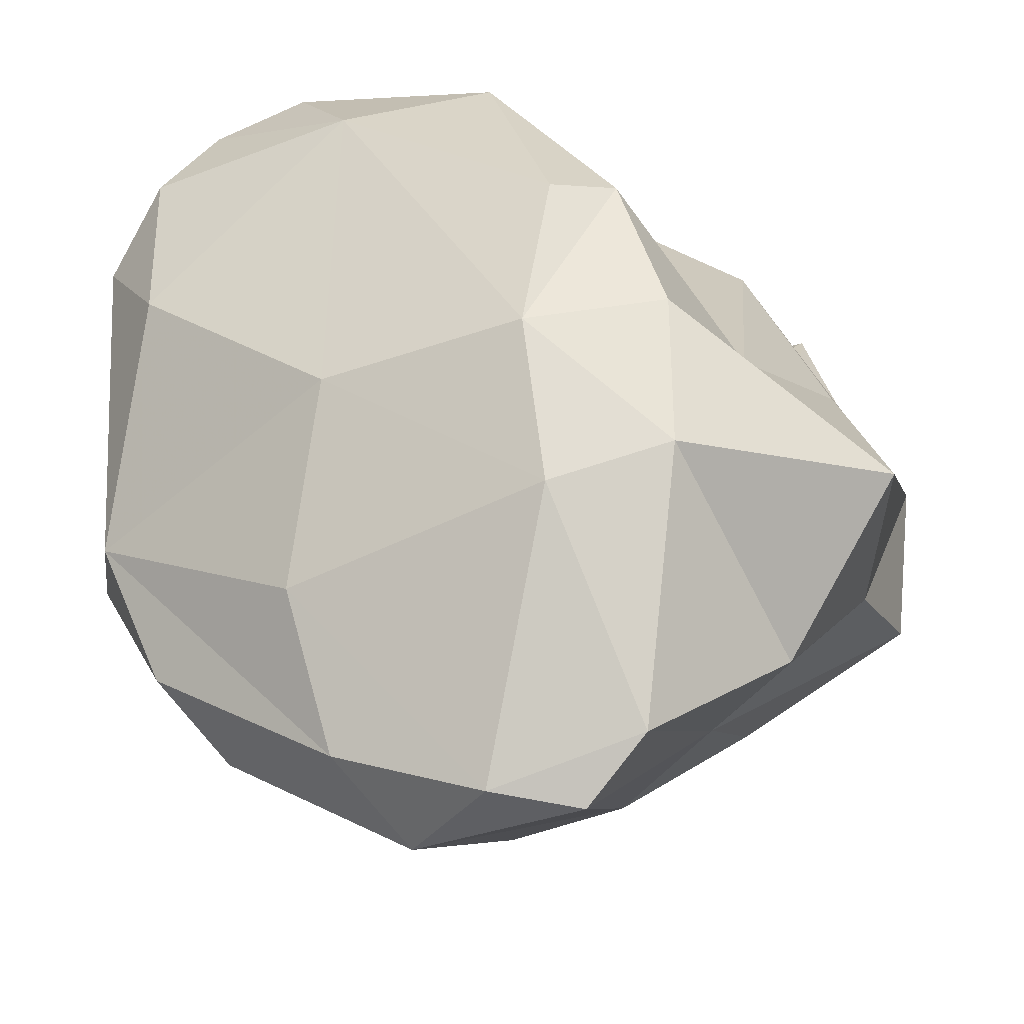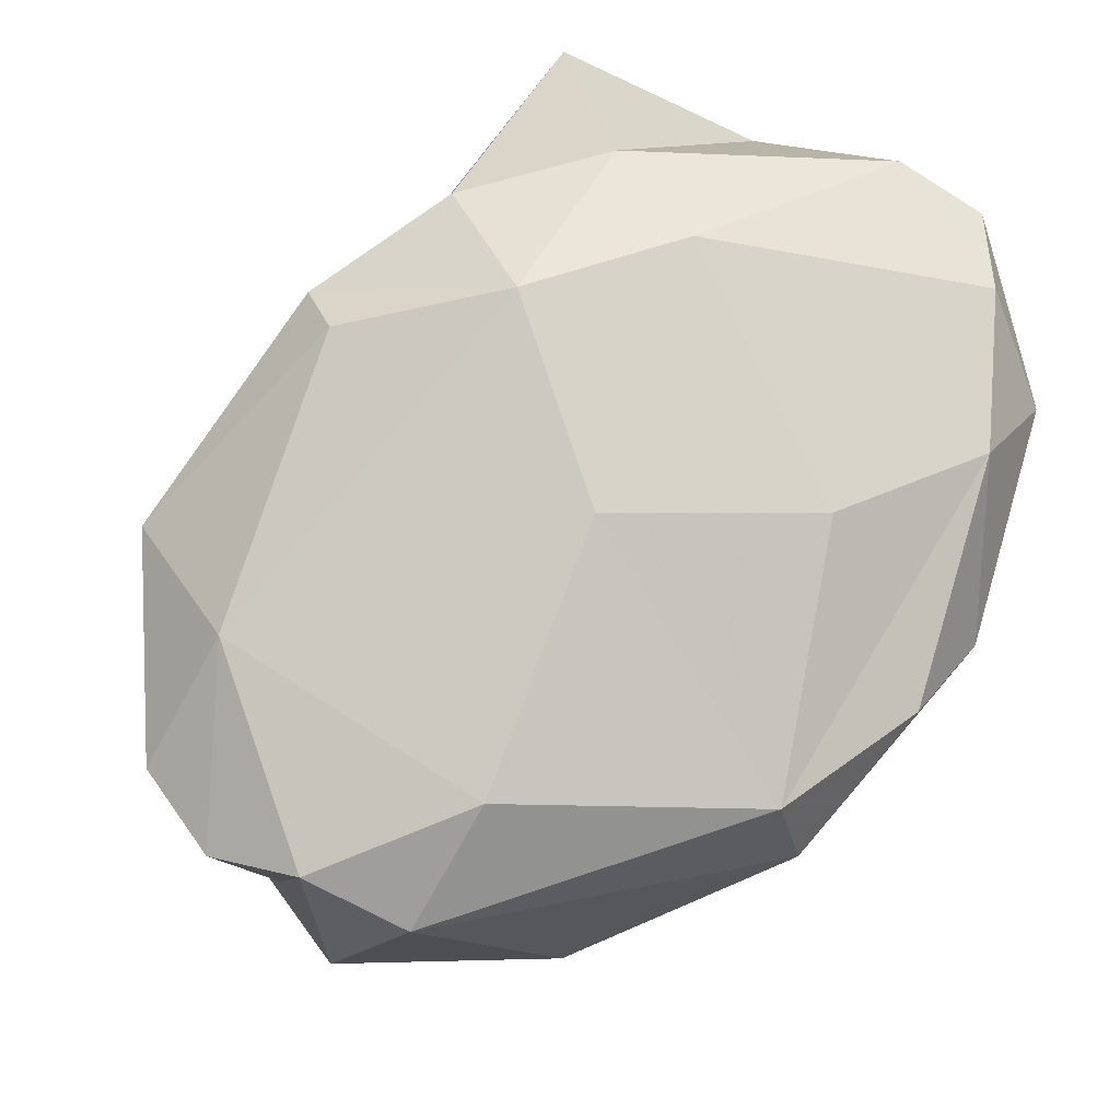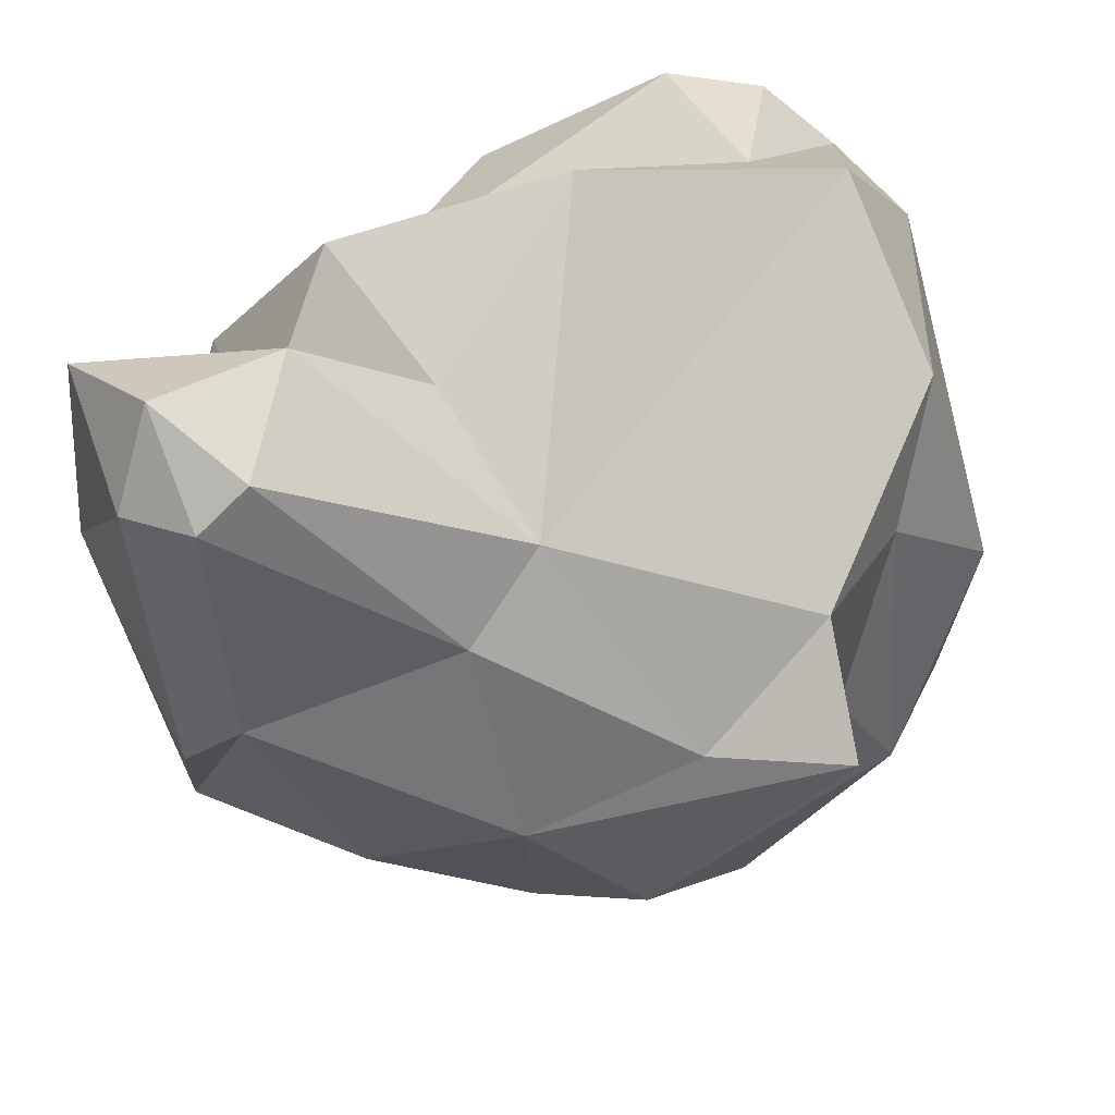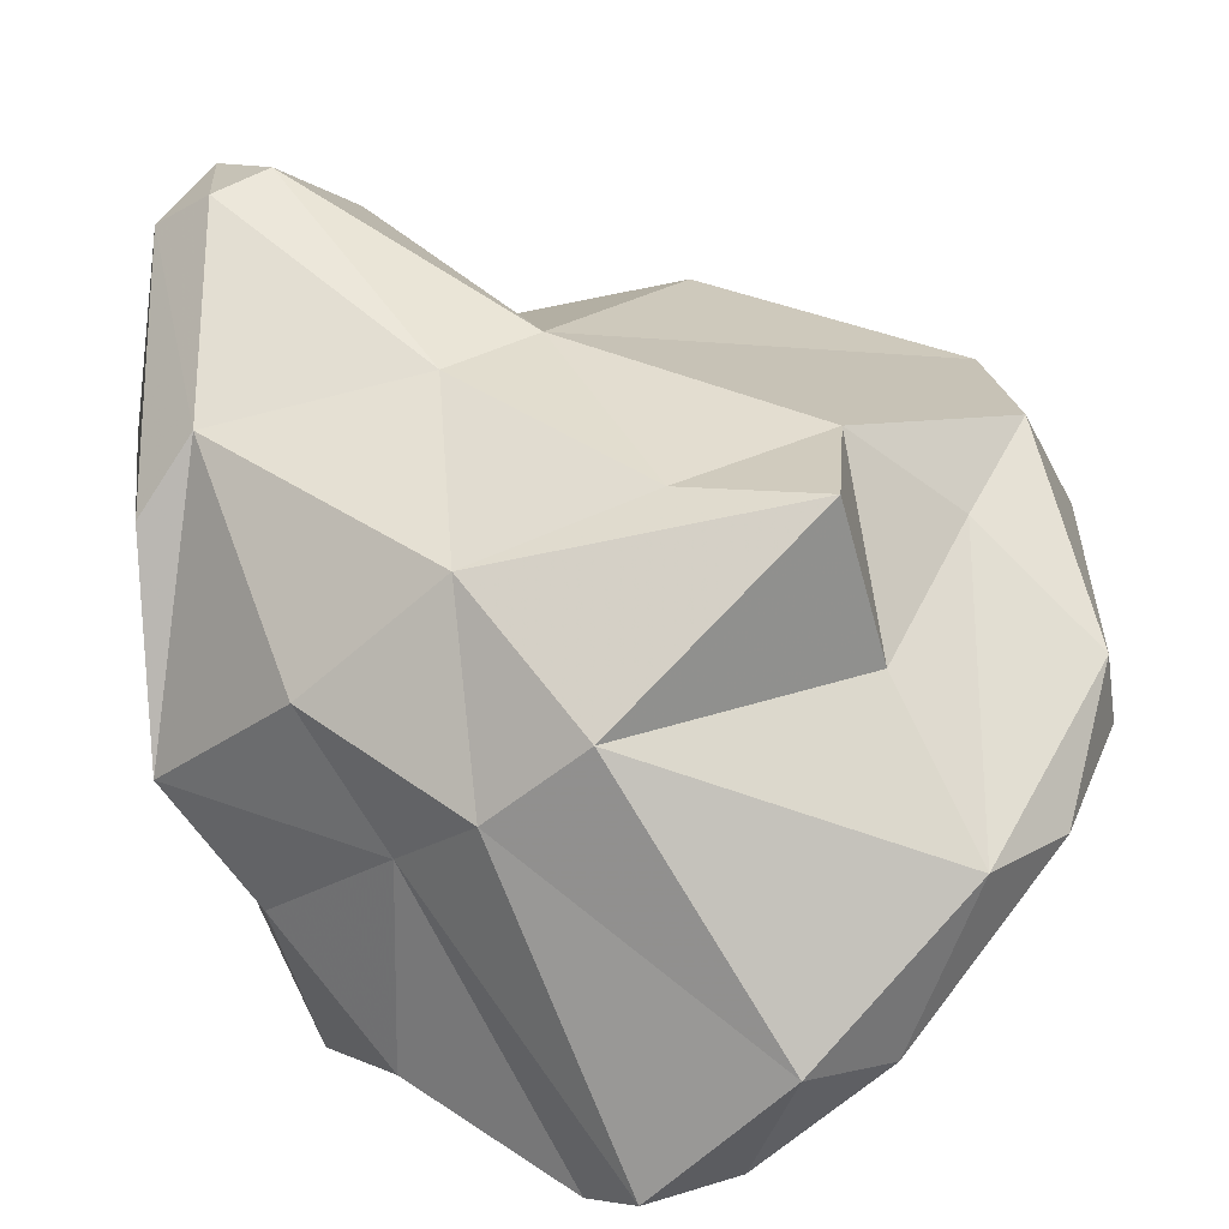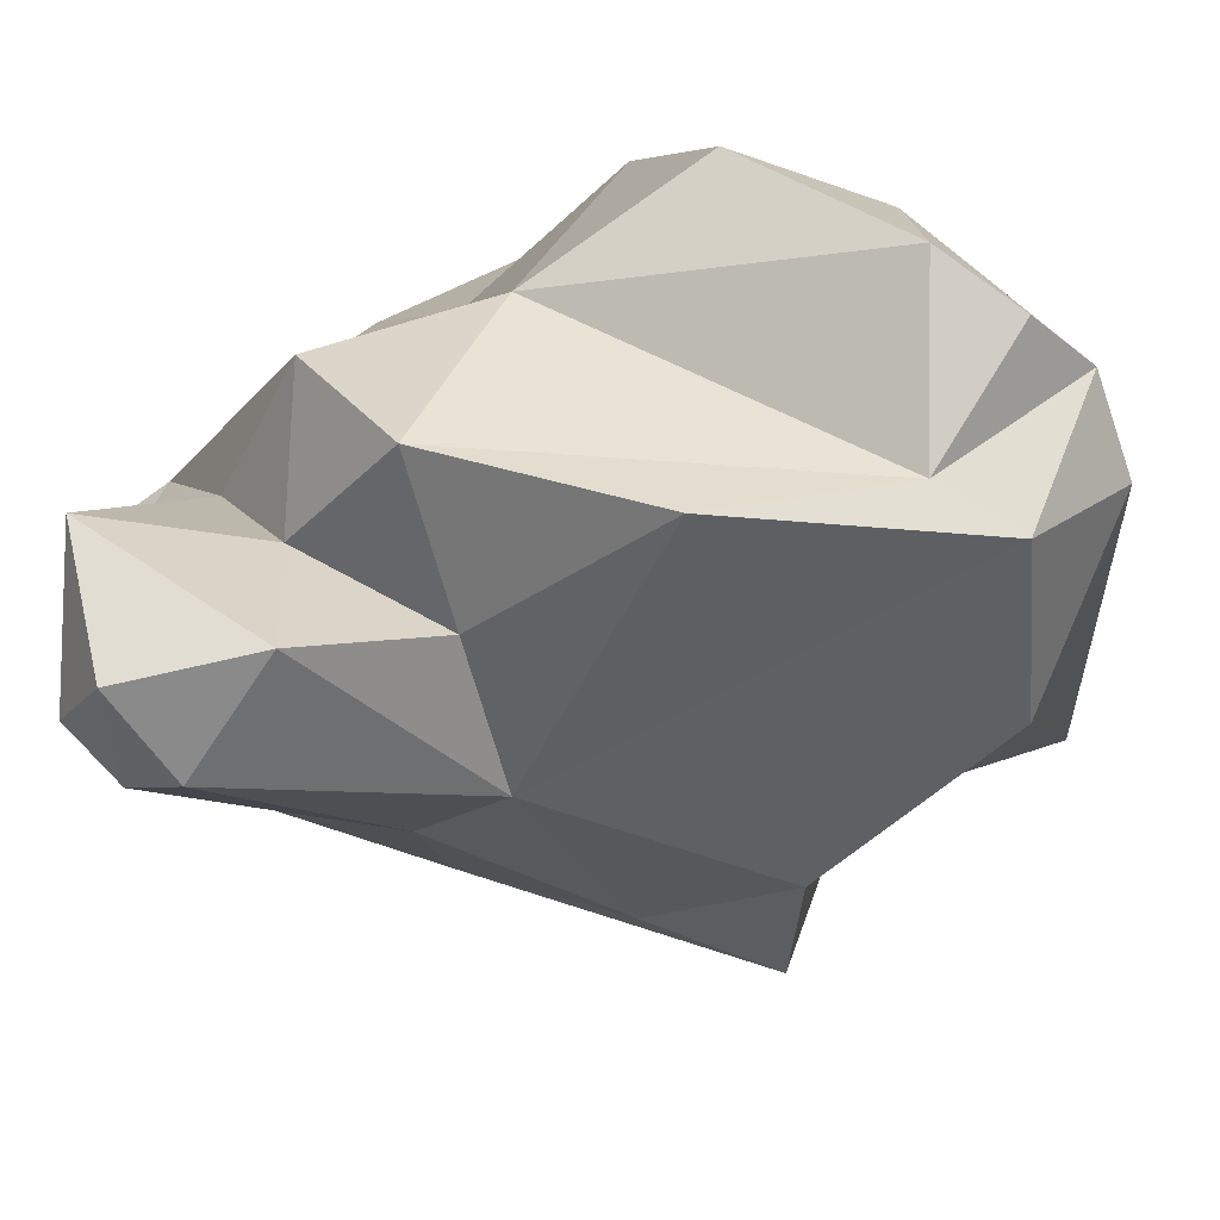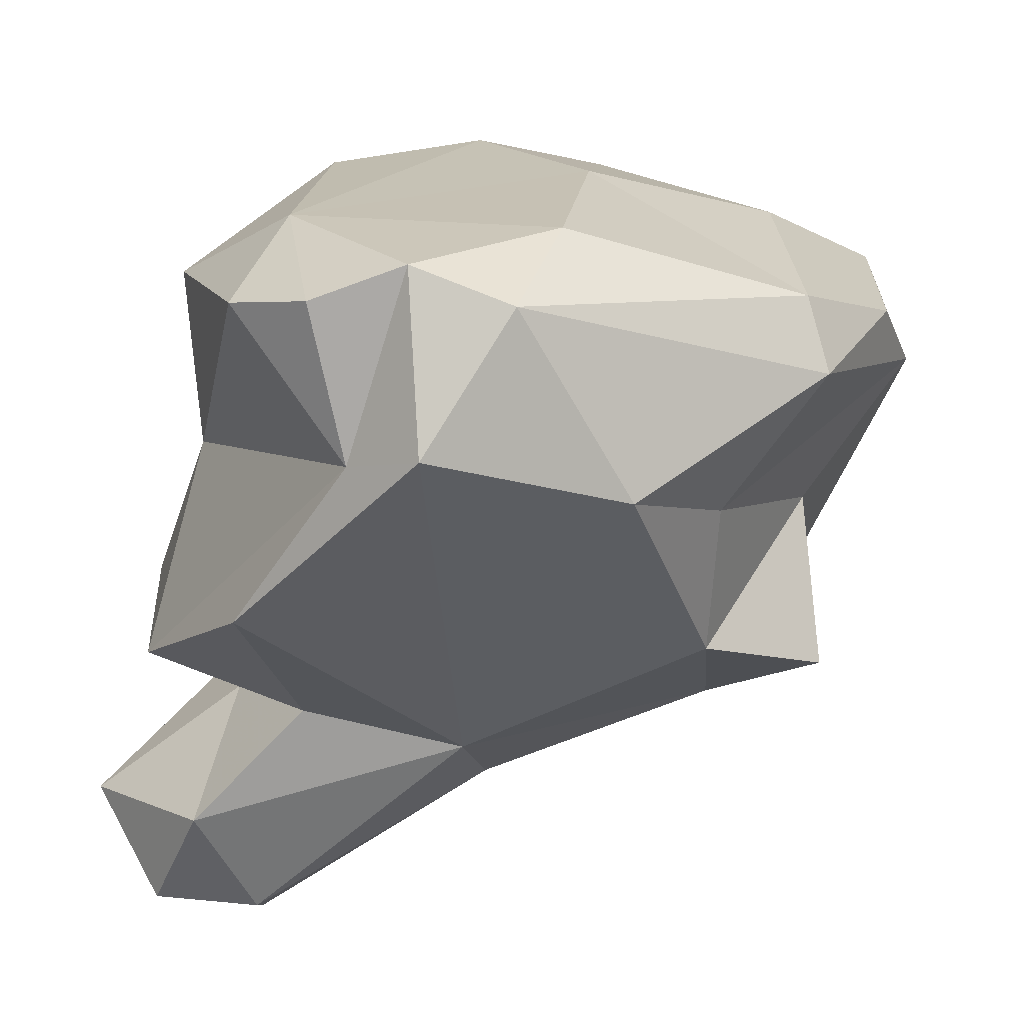
<metadata>
{"format":"obj","ext":"obj","renderer":"f3d","projection":"perspective","resolution":1024,"background":"white","views":[{"elev":-20.7,"azim":179.4,"up":"+Z"},{"elev":54.6,"azim":77.3,"up":"+Y"},{"elev":-79.9,"azim":15.2,"up":"+Y"},{"elev":-63.6,"azim":14.1,"up":"+Z"},{"elev":52.8,"azim":18.8,"up":"+Z"},{"elev":-10.1,"azim":61.3,"up":"+Y"}]}
</metadata>
<code>
v 182.4 277.5 66.45
v 182 277.5 70.13
v 183.3 272.6 68.29
v 182.8 274 72.35
v 182.5 272.8 73.65
v 183.7 280.9 66.18
v 184.2 268.4 74.28
v 184.4 275.3 73.03
v 183.7 270.9 77.34
v 185.9 276.5 76.64
v 185.7 267.8 73.55
v 185.5 268 76.39
v 184.9 271.1 68.82
v 185.9 283.9 63.68
v 186.1 275.4 64.35
v 184.2 280.1 71.69
v 183.6 285.3 67.62
v 186.8 273.4 74.74
v 187 267.8 74.27
v 190 271.2 69.26
v 189.2 273.8 78.21
v 187.3 278.8 63.53
v 186.7 283.2 71.27
v 188.3 269.8 76.55
v 189.4 277.6 61.92
v 188.7 286.9 71.19
v 190.8 272.4 74.75
v 188.6 287.3 67.61
v 190.6 285.5 59.89
v 189.7 285.7 74.54
v 191.5 287.4 66.63
v 189.3 286.2 61.42
v 189.5 279.2 76.99
v 191.3 286.3 74.31
v 189.9 273.5 64.44
v 192.1 271.6 70.99
v 194.2 273.1 65.24
v 191.9 287.3 70.47
v 194.8 273.9 78.3
v 194.3 283.2 59.55
v 197.4 280.6 79.66
v 197.7 273.6 67.46
v 196.2 283.2 77.69
v 192.7 285.5 60.27
v 192 276.2 61.46
v 197.5 273.5 64.04
v 192.7 282.5 78.85
v 198.6 281.1 62.03
v 198.6 276.9 77.32
v 197.5 277.6 64.49
v 196.5 285.3 69.86
v 200.8 282.3 73.13
v 196.1 284.4 61.33
v 199.6 280.2 78.75
v 201.4 276.1 71.66
v 197.1 284.8 65.04
v 200.3 281.7 63.86
v 199.8 276.5 68.33
v 200.7 276.7 76.59
v 200.9 281 76.98
v 201.9 279.5 66.72
v 201.7 281.3 67.16
v 202.1 280 74.98
g foo
f 19 12 11
f 11 12 7
f 9 12 24
f 24 12 19
f 36 24 19
f 7 9 5
f 12 9 7
f 19 11 20
f 3 7 5
f 13 7 3
f 11 7 13
f 20 11 13
f 9 24 18
f 24 27 18
f 24 36 27
f 5 9 8
f 18 8 9
f 36 19 20
f 8 4 5
f 37 36 20
f 4 2 5
f 13 35 20
f 35 37 20
f 5 2 1
f 3 5 1
f 15 13 1
f 13 3 1
f 35 13 15
f 27 39 21
f 21 10 18
f 36 39 27
f 27 21 18
f 8 18 10
f 10 16 2
f 4 8 2
f 8 10 2
f 42 36 37
f 46 42 37
f 2 6 1
f 46 37 35
f 45 46 35
f 6 22 1
f 1 22 15
f 22 25 15
f 15 25 35
f 45 35 25
f 49 21 39
f 39 59 49
f 36 59 39
f 33 21 49
f 10 21 33
f 55 59 36
f 42 55 36
f 10 23 16
f 10 33 23
f 58 55 42
f 50 58 42
f 42 46 50
f 17 16 23
f 16 17 2
f 6 2 17
f 46 45 50
f 14 6 17
f 14 22 6
f 54 41 49
f 54 49 60
f 59 60 49
f 41 47 33
f 60 59 63
f 49 41 33
f 55 63 59
f 47 30 33
f 61 63 55
f 33 30 23
f 61 55 58
f 23 30 26
f 48 58 50
f 61 58 48
f 26 17 23
f 26 28 17
f 14 17 28
f 32 14 28
f 48 50 45
f 48 45 40
f 40 45 25
f 14 32 22
f 32 29 22
f 29 25 22
f 29 40 25
f 47 41 43
f 60 43 54
f 43 41 54
f 52 43 60
f 52 60 63
f 34 47 43
f 30 47 34
f 62 52 63
f 63 61 62
f 38 34 43
f 51 38 43
f 51 43 52
f 62 51 52
f 38 30 34
f 26 30 38
f 56 51 62
f 57 62 61
f 57 61 48
f 28 26 38
f 31 28 38
f 31 38 51
f 53 56 62
f 57 53 62
f 31 51 56
f 44 31 56
f 44 56 53
f 48 53 57
f 32 28 31
f 48 40 53
f 32 31 44
f 40 44 53
f 29 32 44
f 40 29 44
g

</code>
